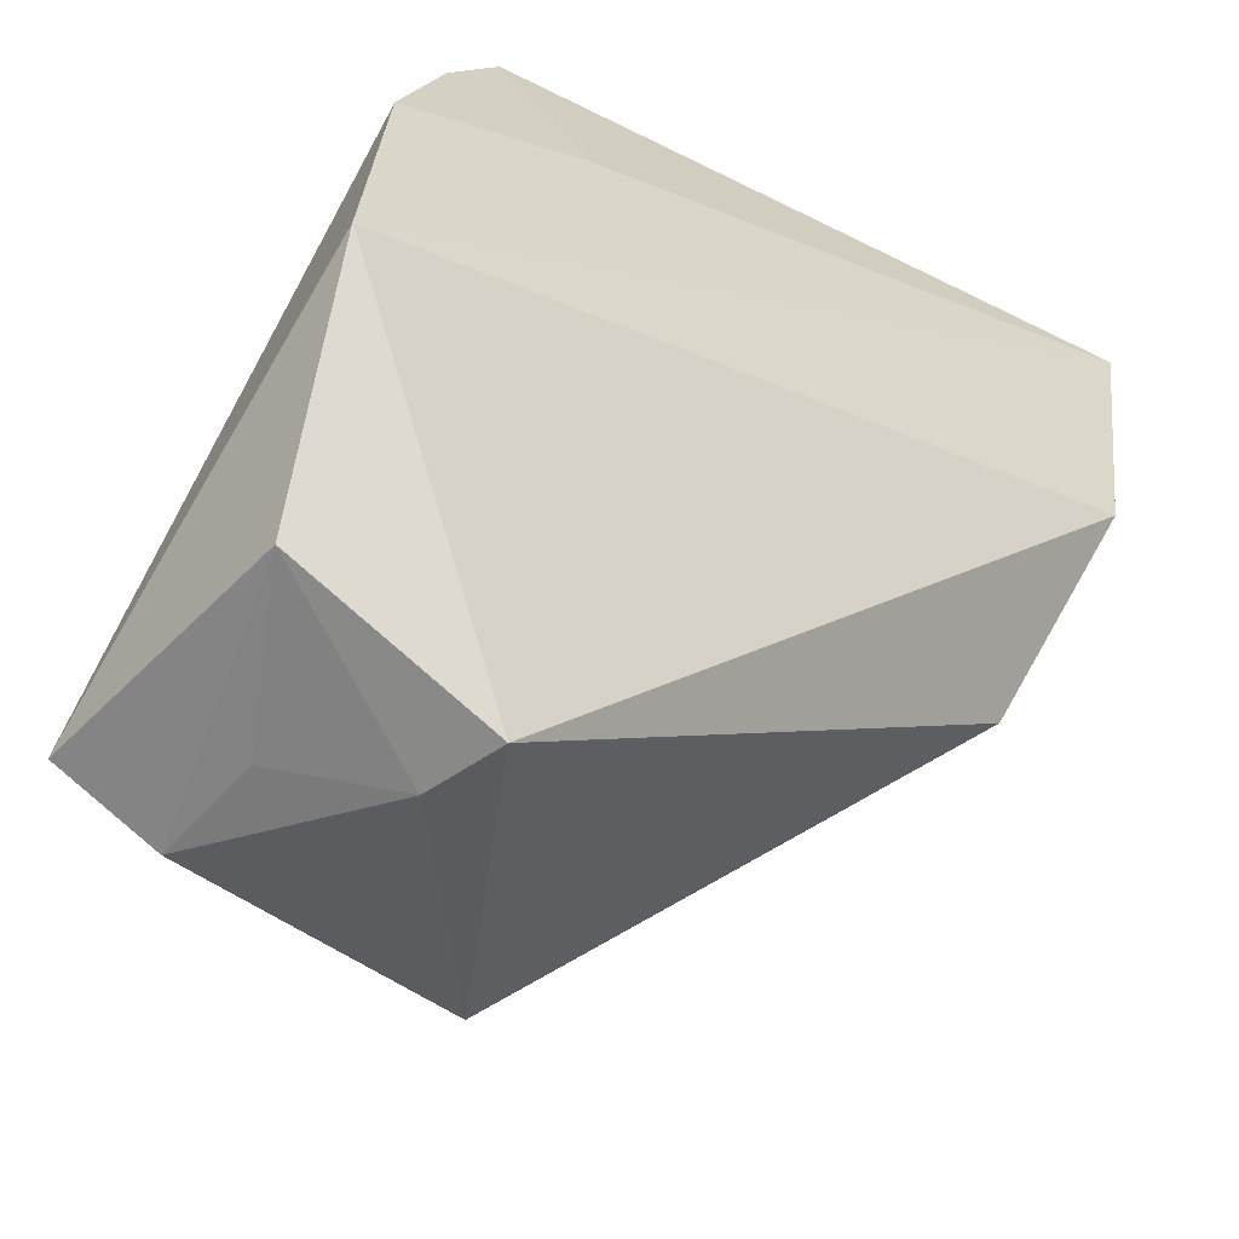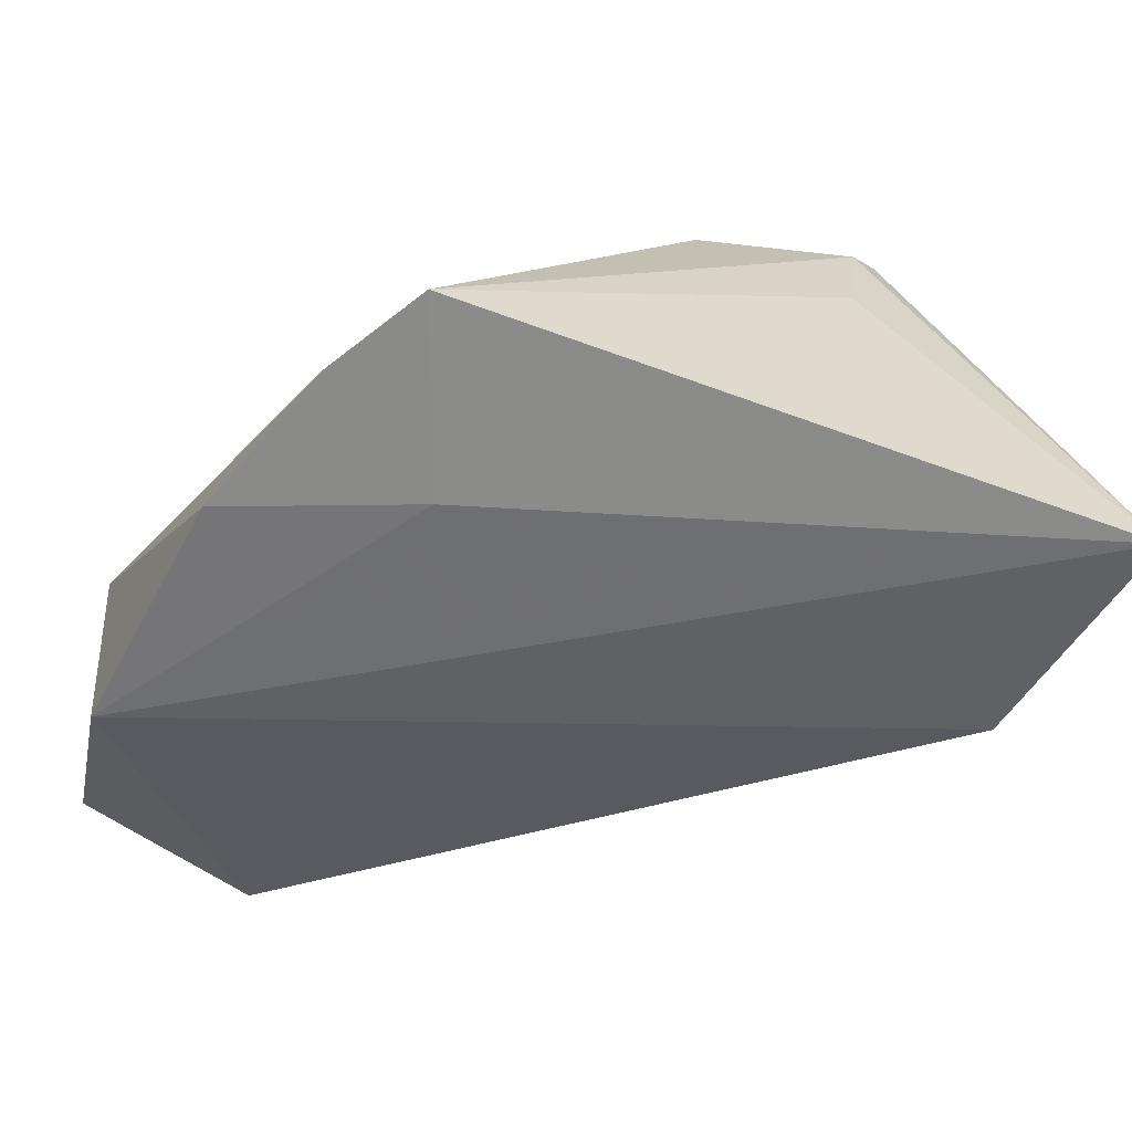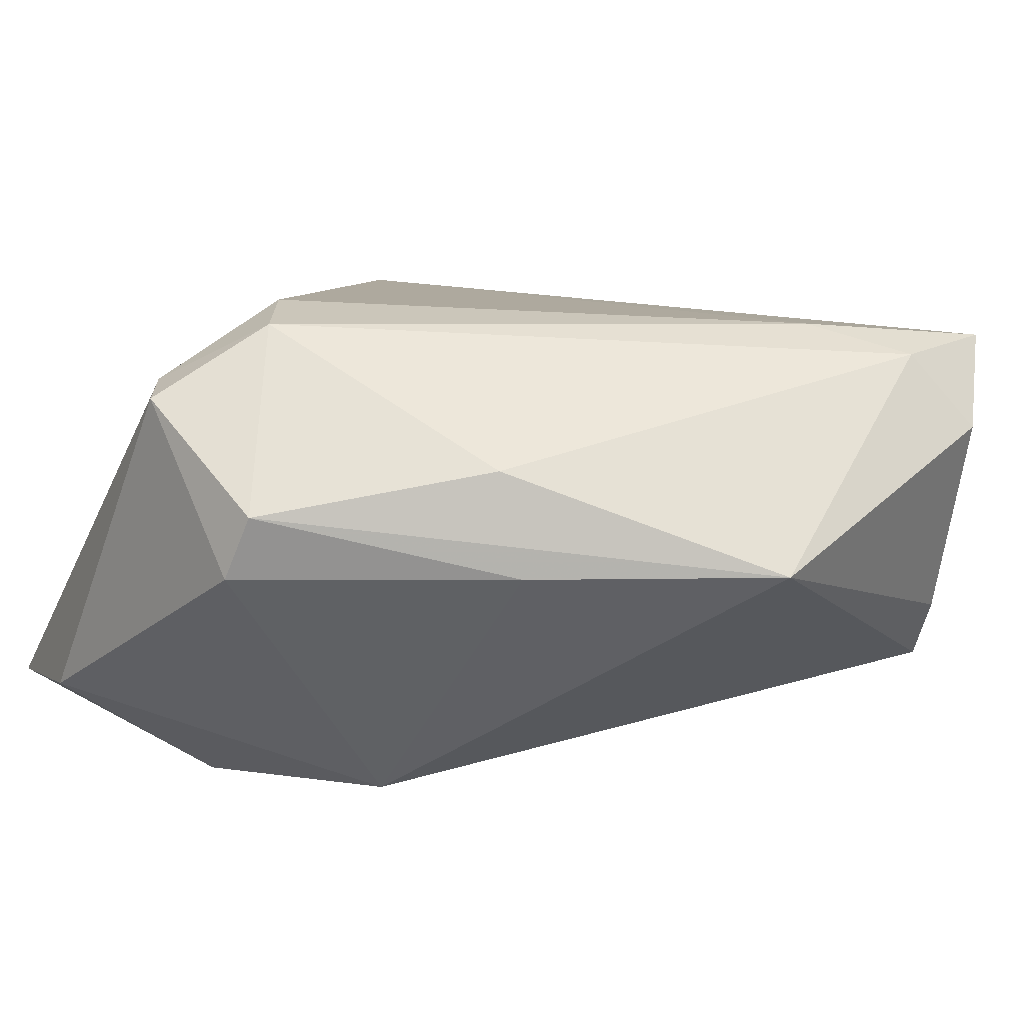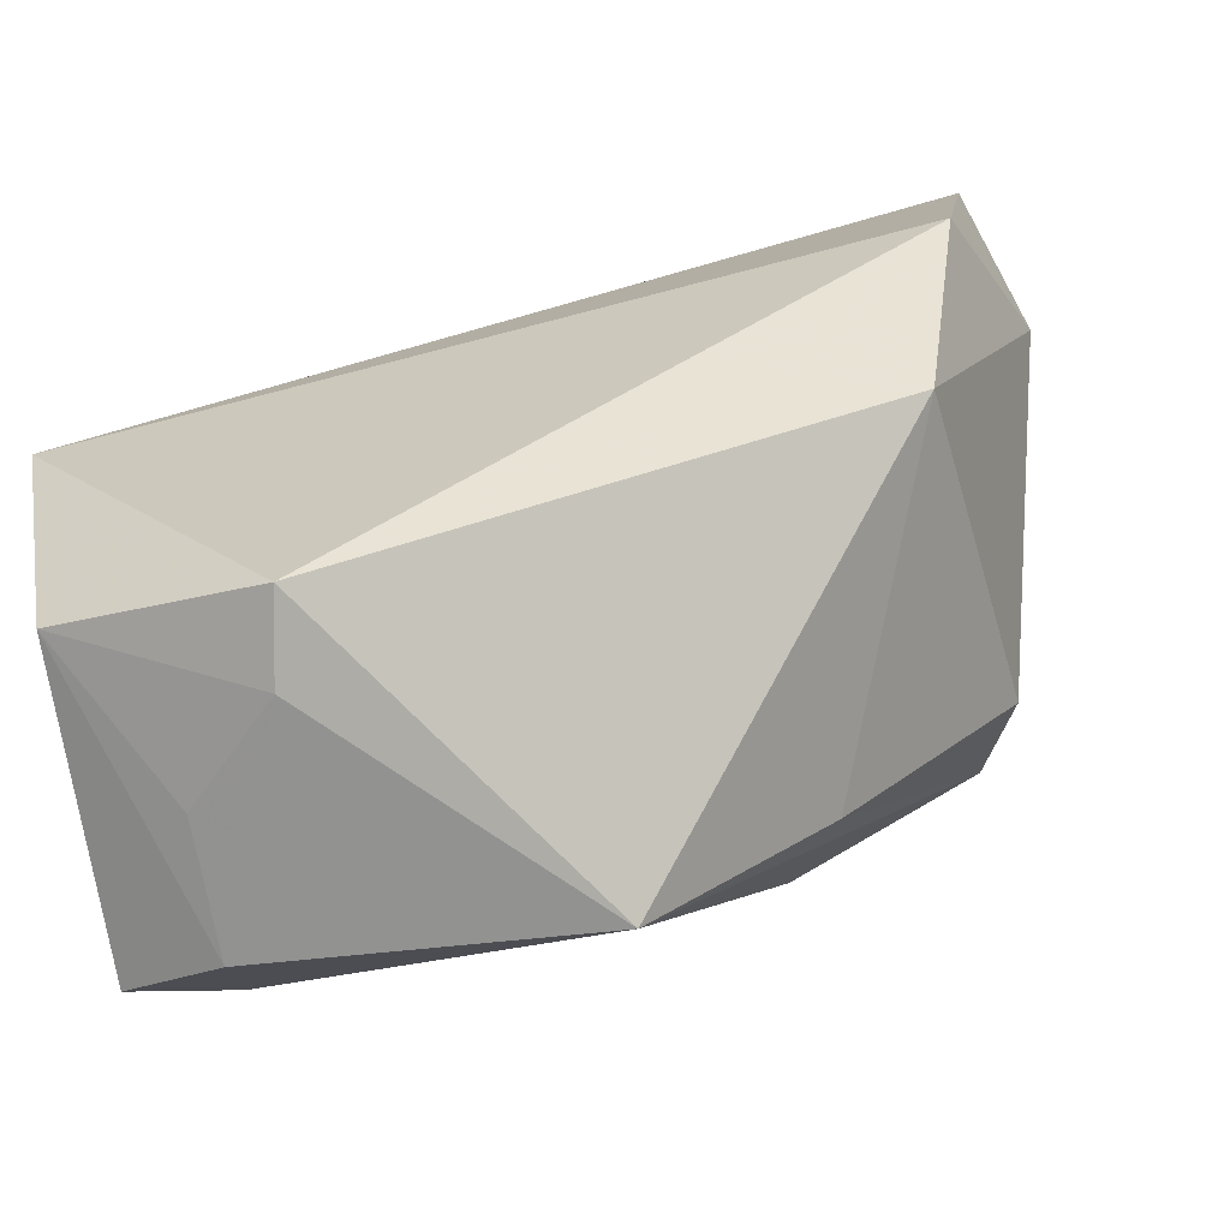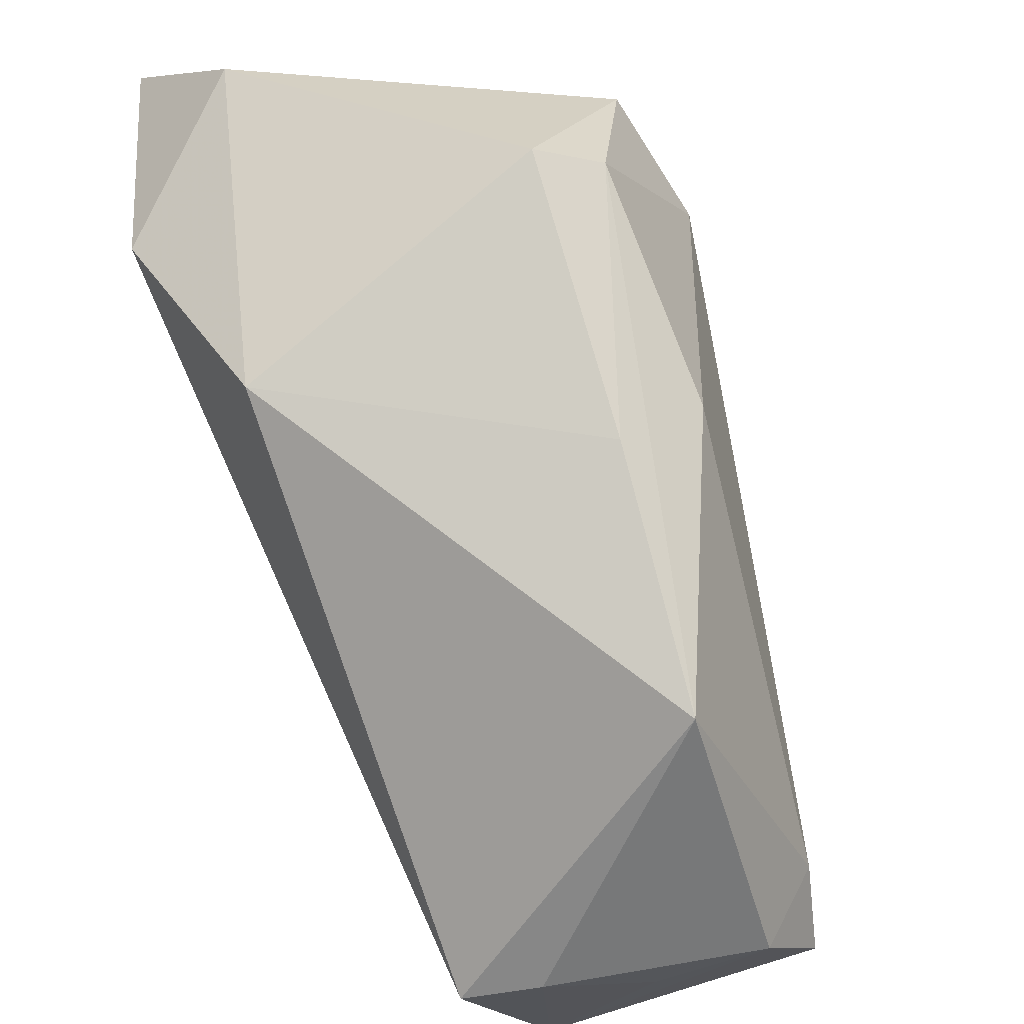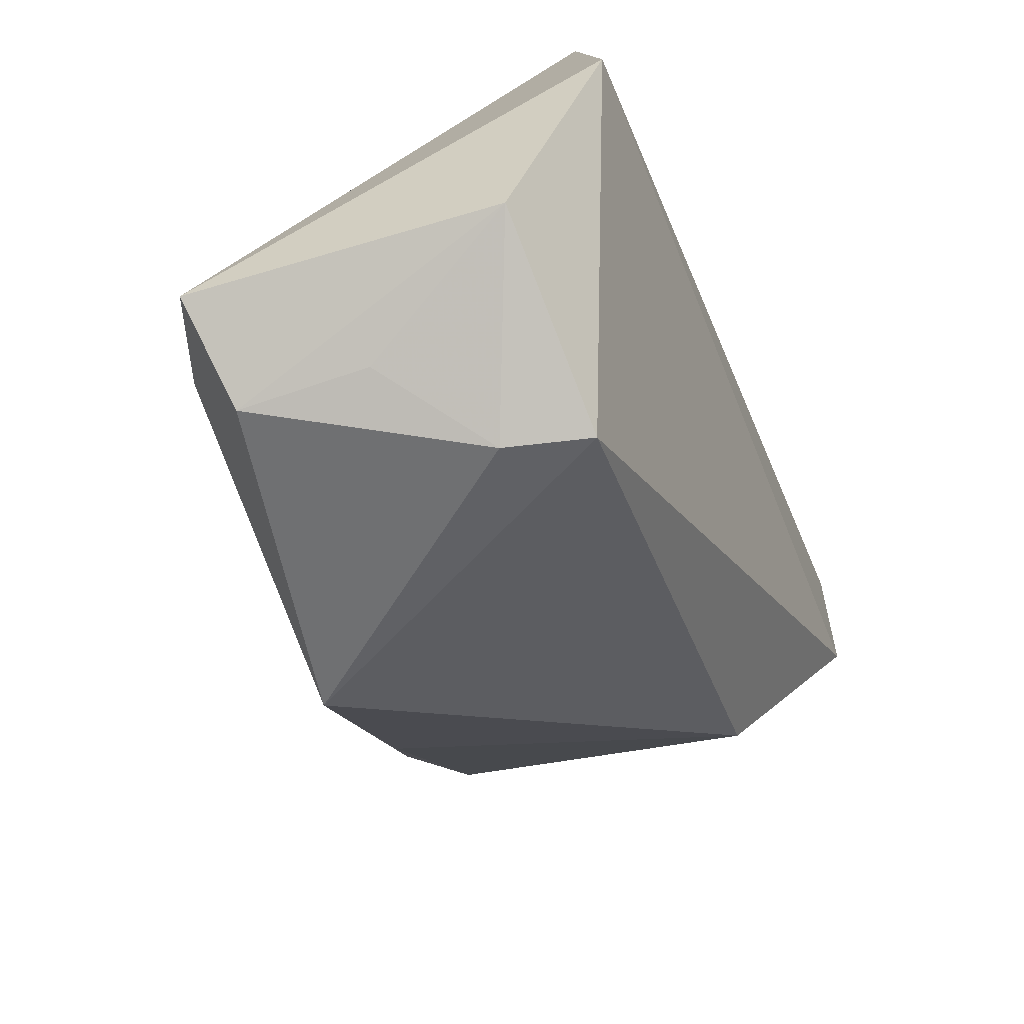
<metadata>
{"format":"obj","ext":"obj","renderer":"f3d","projection":"perspective","resolution":1024,"background":"white","views":[{"elev":-48.8,"azim":143.3,"up":"+Y"},{"elev":-46.1,"azim":161.6,"up":"+Z"},{"elev":57.4,"azim":-52.0,"up":"+Z"},{"elev":-78.9,"azim":-167.1,"up":"+Y"},{"elev":-47.0,"azim":-64.4,"up":"+Y"},{"elev":-65.9,"azim":111.0,"up":"+Y"}]}
</metadata>
<code>
v -0.02001 0.03377 0.0108
v -0.02312 0.02961 0.02405
v -0.04756 0.02861 -0.009166
v -0.006743 0.02651 0.02402
v -0.01815 -0.01706 0.02263
v 0.0217 -0.04699 -0.004665
v 0.04146 -0.03624 0.01838
v 0.03114 0.03007 -0.01585
v -0.04057 0.01295 -0.02302
v -0.0131 0.02167 0.02999
v -0.01252 -0.009563 0.02947
v -0.0002602 -0.03867 0.02178
v 0.01838 0.02182 -0.02032
v -0.03712 0.007614 0.02225
v 0.04243 -0.01272 -0.02302
v -0.03412 -0.009059 -0.01085
v -0.03229 0.007783 0.02812
v 0.03234 -0.03283 0.02148
v 0.02449 0.04027 -0.01409
v -0.02726 0.02632 0.02779
v 0.01965 -0.04718 -0.01297
v 0.029 -0.021 0.02103
v 0.0313 -0.0427 0.003827
v 0.03788 0.01399 -0.01924
v 0.03158 -0.04232 0.01651
v -0.04454 0.04027 -0.02302
v 0.0398 -0.03854 -0.01216
f 13 15 26
f 26 19 13
f 13 19 8
f 24 13 8
f 15 13 24
f 1 19 26
f 8 19 7
f 27 15 7
f 7 24 8
f 15 24 7
f 12 16 21
f 21 15 27
f 22 4 10
f 10 18 22
f 22 18 7
f 19 4 22
f 22 7 19
f 6 21 27
f 12 21 6
f 9 21 16
f 9 3 26
f 16 3 9
f 26 15 9
f 15 21 9
f 2 1 26
f 10 4 2
f 19 1 2
f 2 4 19
f 14 3 16
f 27 7 25
f 12 6 25
f 25 18 12
f 7 18 25
f 3 14 20
f 26 3 20
f 20 2 26
f 10 2 20
f 17 20 14
f 10 20 17
f 23 6 27
f 27 25 23
f 23 25 6
f 12 17 5
f 5 17 14
f 5 16 12
f 5 14 16
f 11 17 12
f 12 18 11
f 10 17 11
f 11 18 10

</code>
